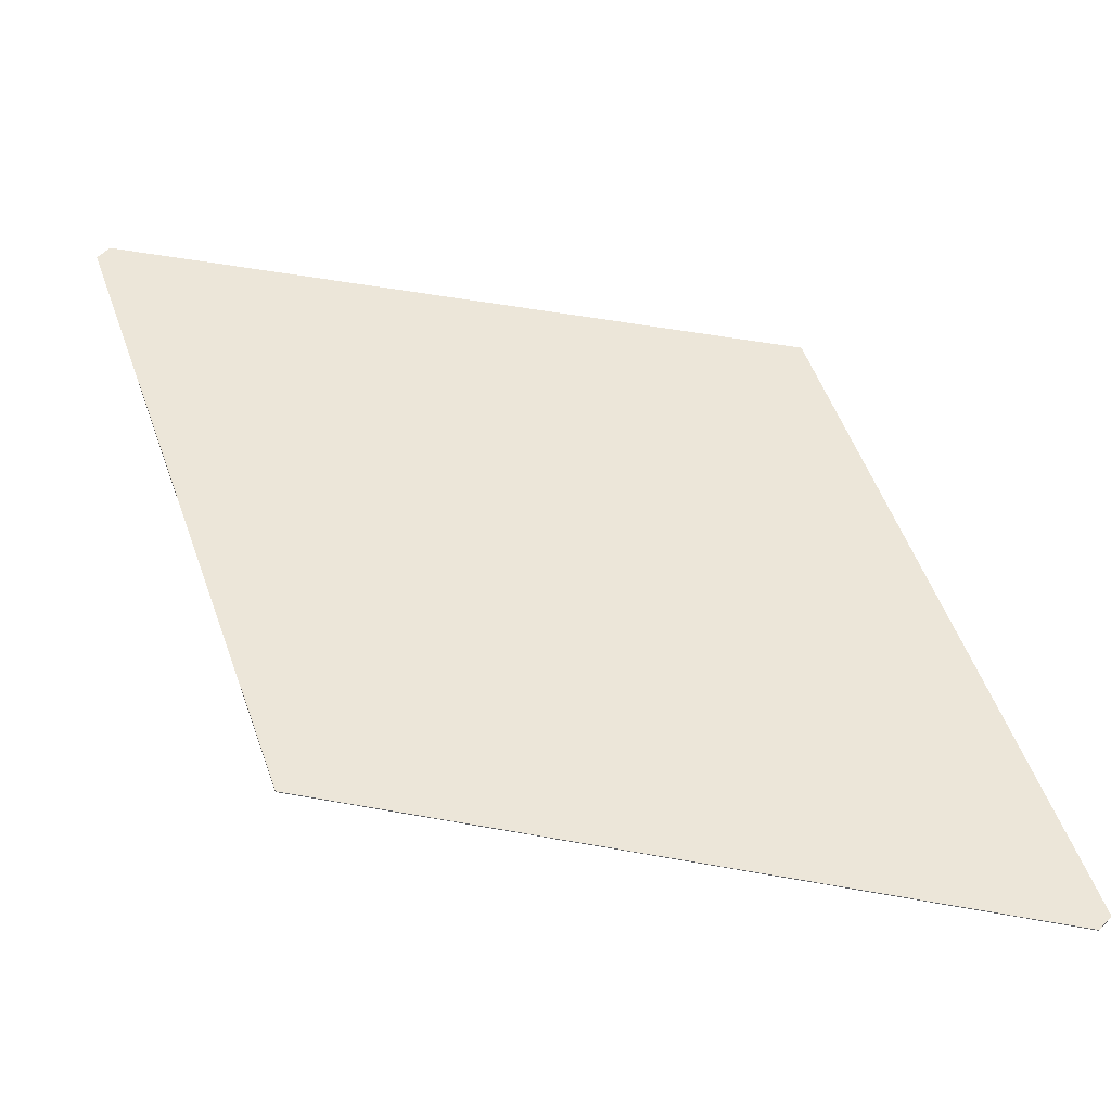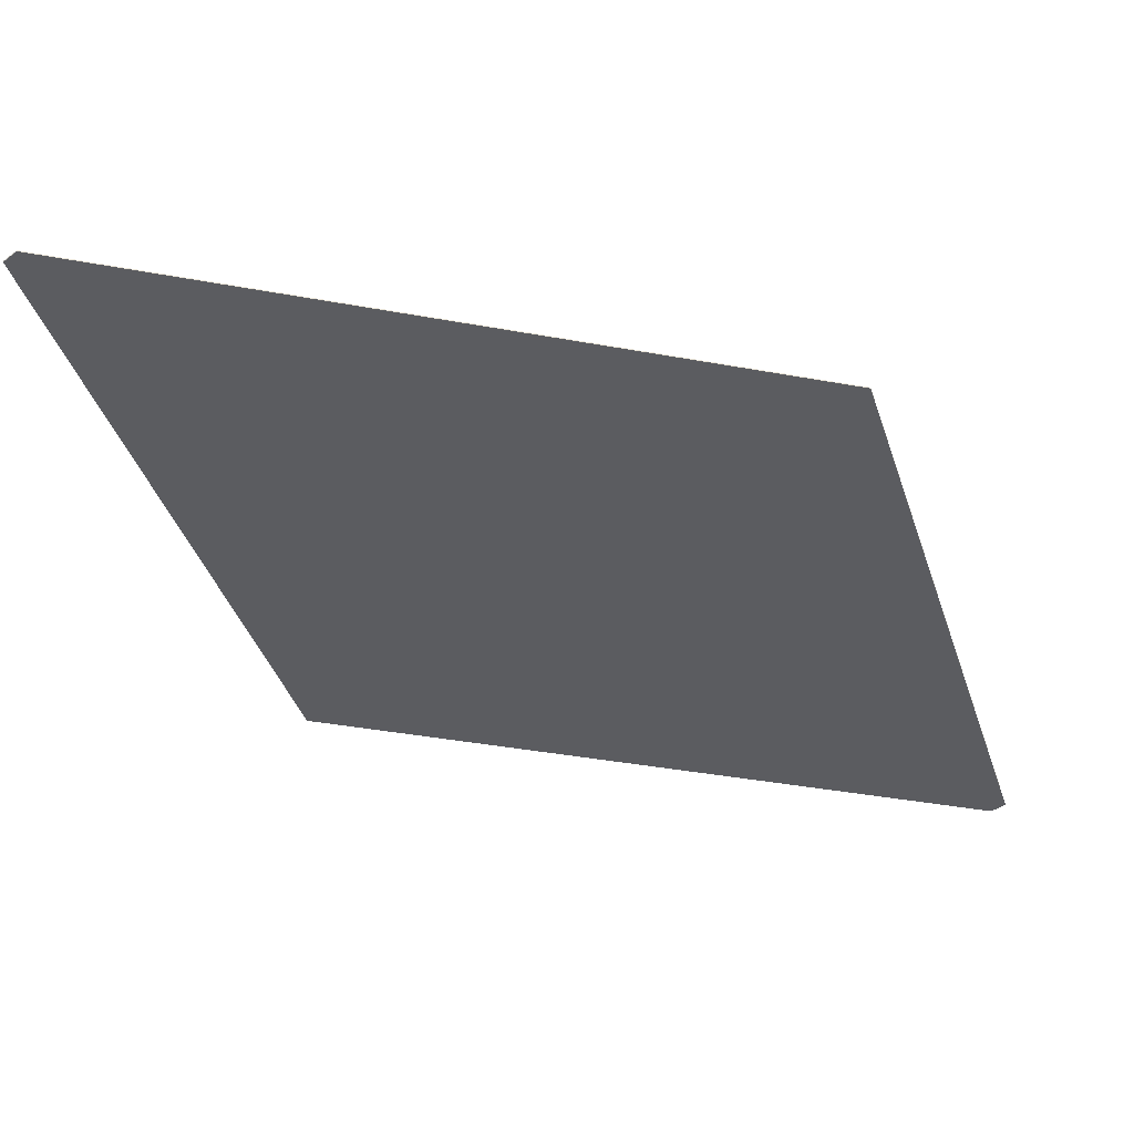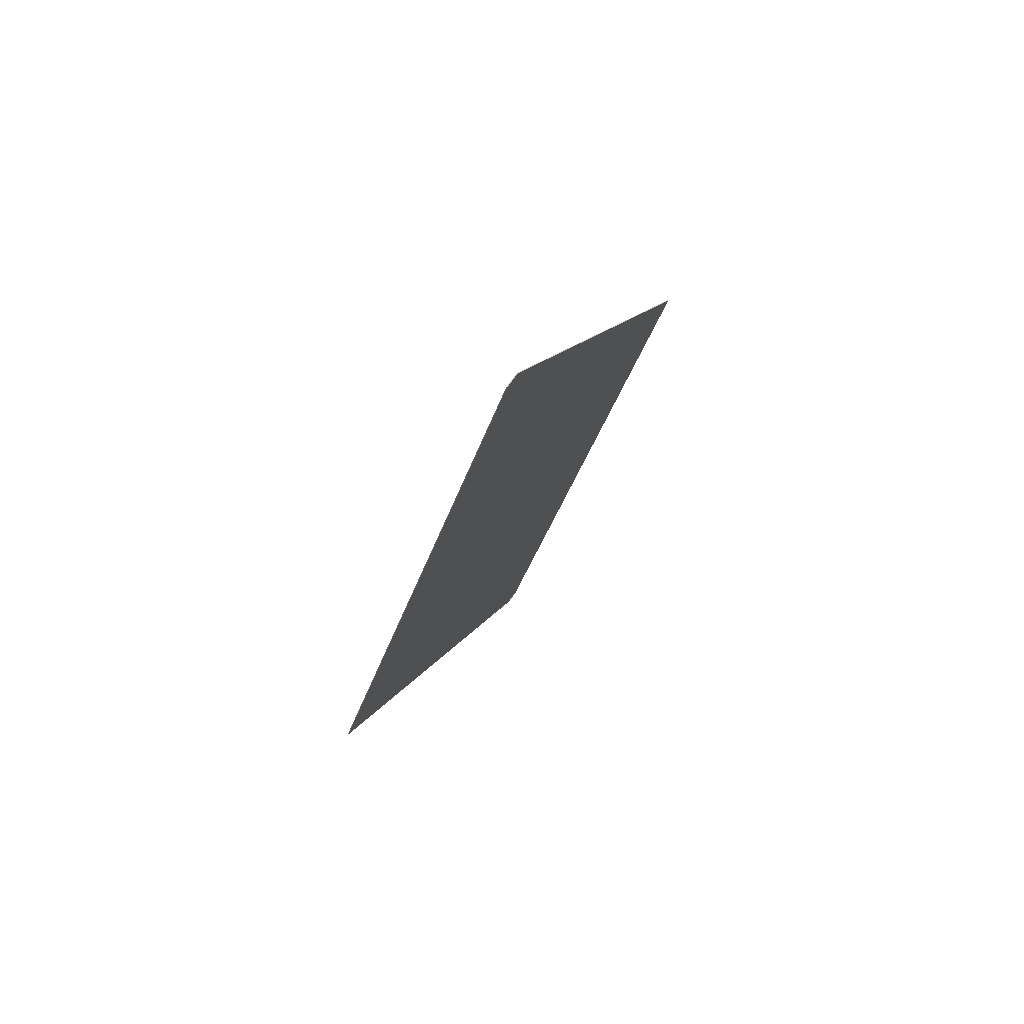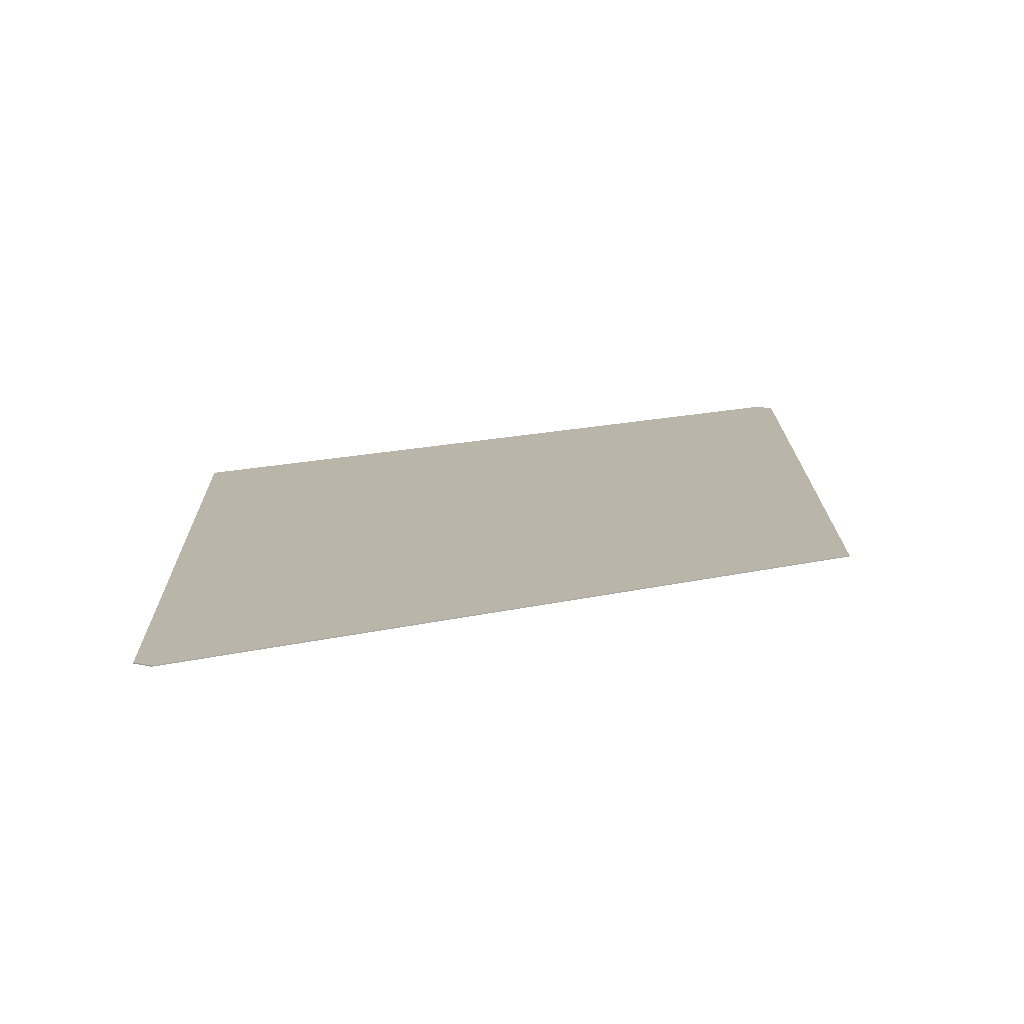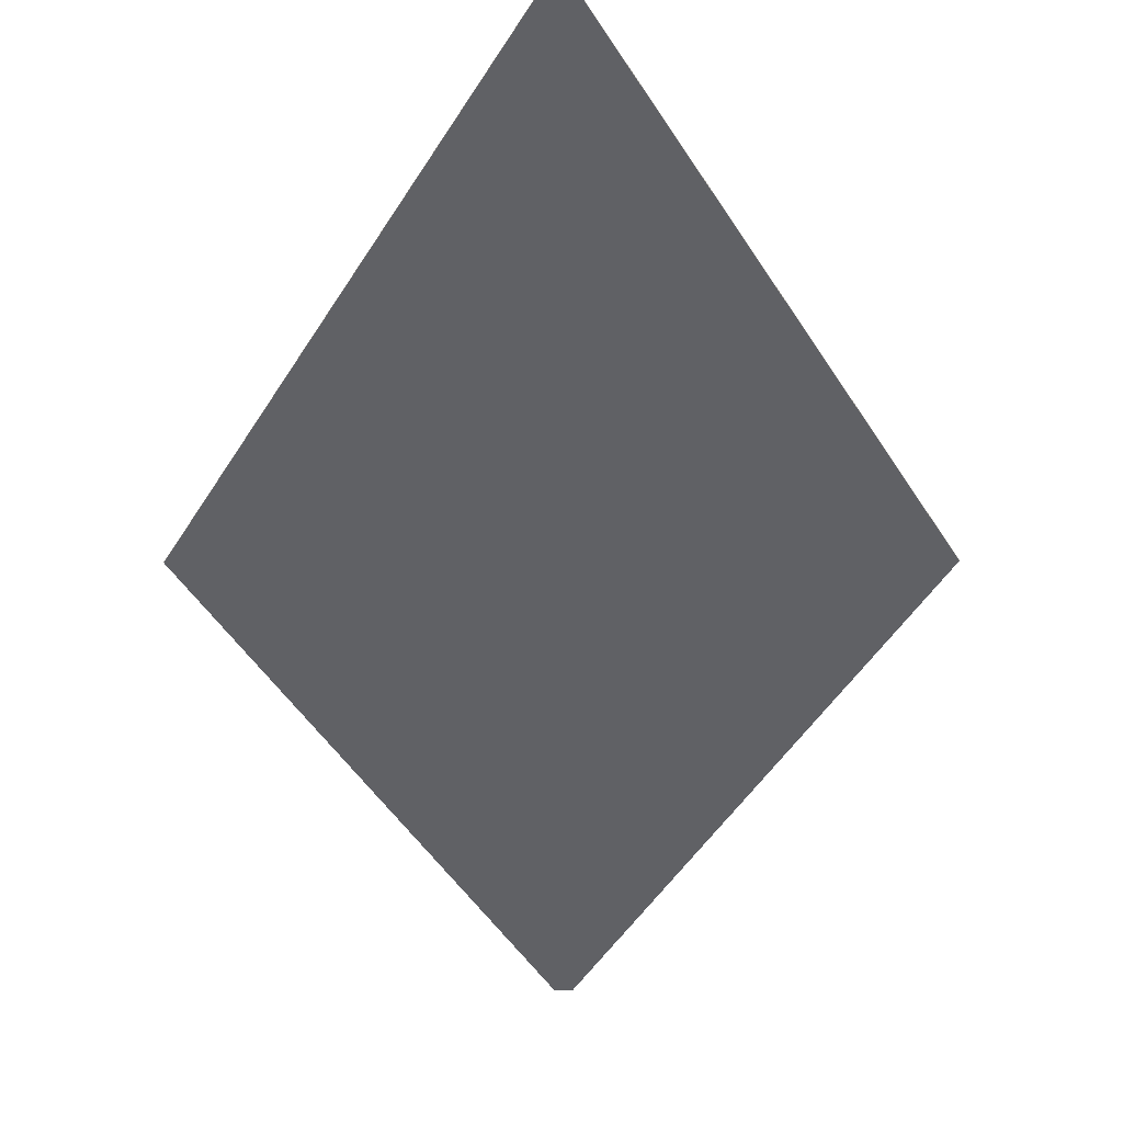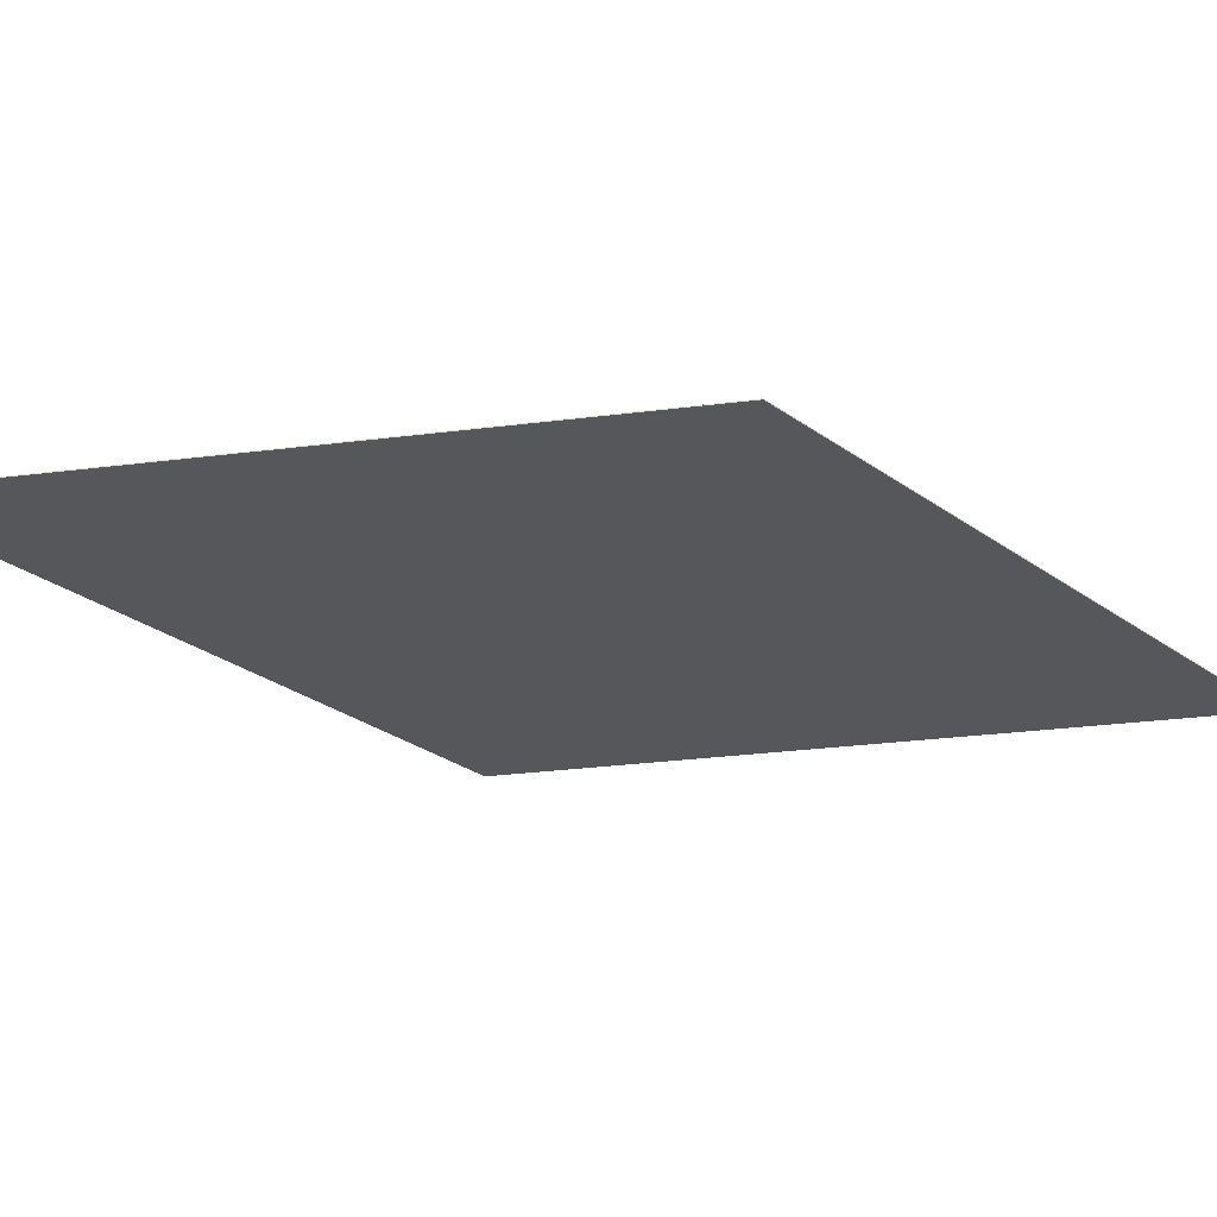
<metadata>
{"format":"obj","ext":"obj","renderer":"f3d","projection":"perspective","resolution":1024,"background":"white","views":[{"elev":48.7,"azim":-48.3,"up":"+Y"},{"elev":-35.0,"azim":-134.2,"up":"+Y"},{"elev":77.1,"azim":125.7,"up":"+Z"},{"elev":13.4,"azim":-150.7,"up":"+Y"},{"elev":-47.3,"azim":-179.8,"up":"+Y"},{"elev":-27.1,"azim":-108.6,"up":"+Y"}]}
</metadata>
<code>
v -0.667 0.07 -44.46
v -26.33 0.07 0
v -0.667 0.07 44.46
v 0.667 0.07 44.46
v 26.33 0.07 0.001
v 0.667 0.07 -44.46
v -0.667 0 -44.46
v -26.33 0 0
v -0.667 0 44.46
v 0.667 0 44.46
v 26.33 0 0.001
v 0.667 0 -44.46
f 3 4 5 6
f 1 2 3 6
f 12 11 10 9
f 12 9 8 7
f 1 7 8 2
f 2 8 9 3
f 3 9 10 4
f 4 10 11 5
f 5 11 12 6
f 6 12 7 1

</code>
